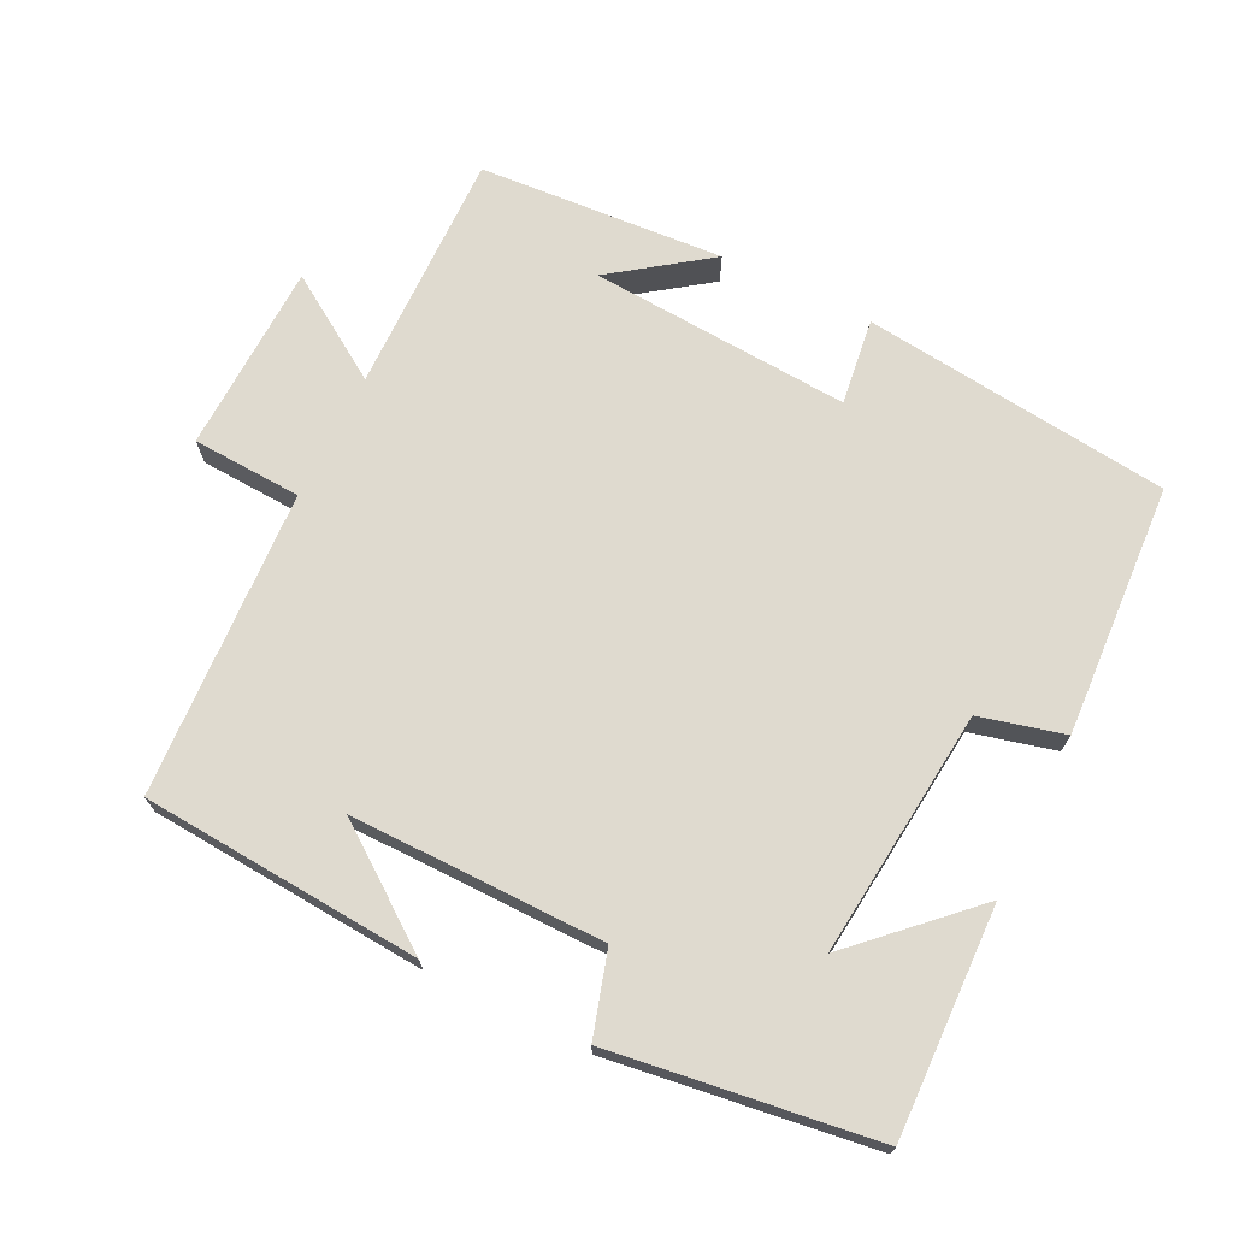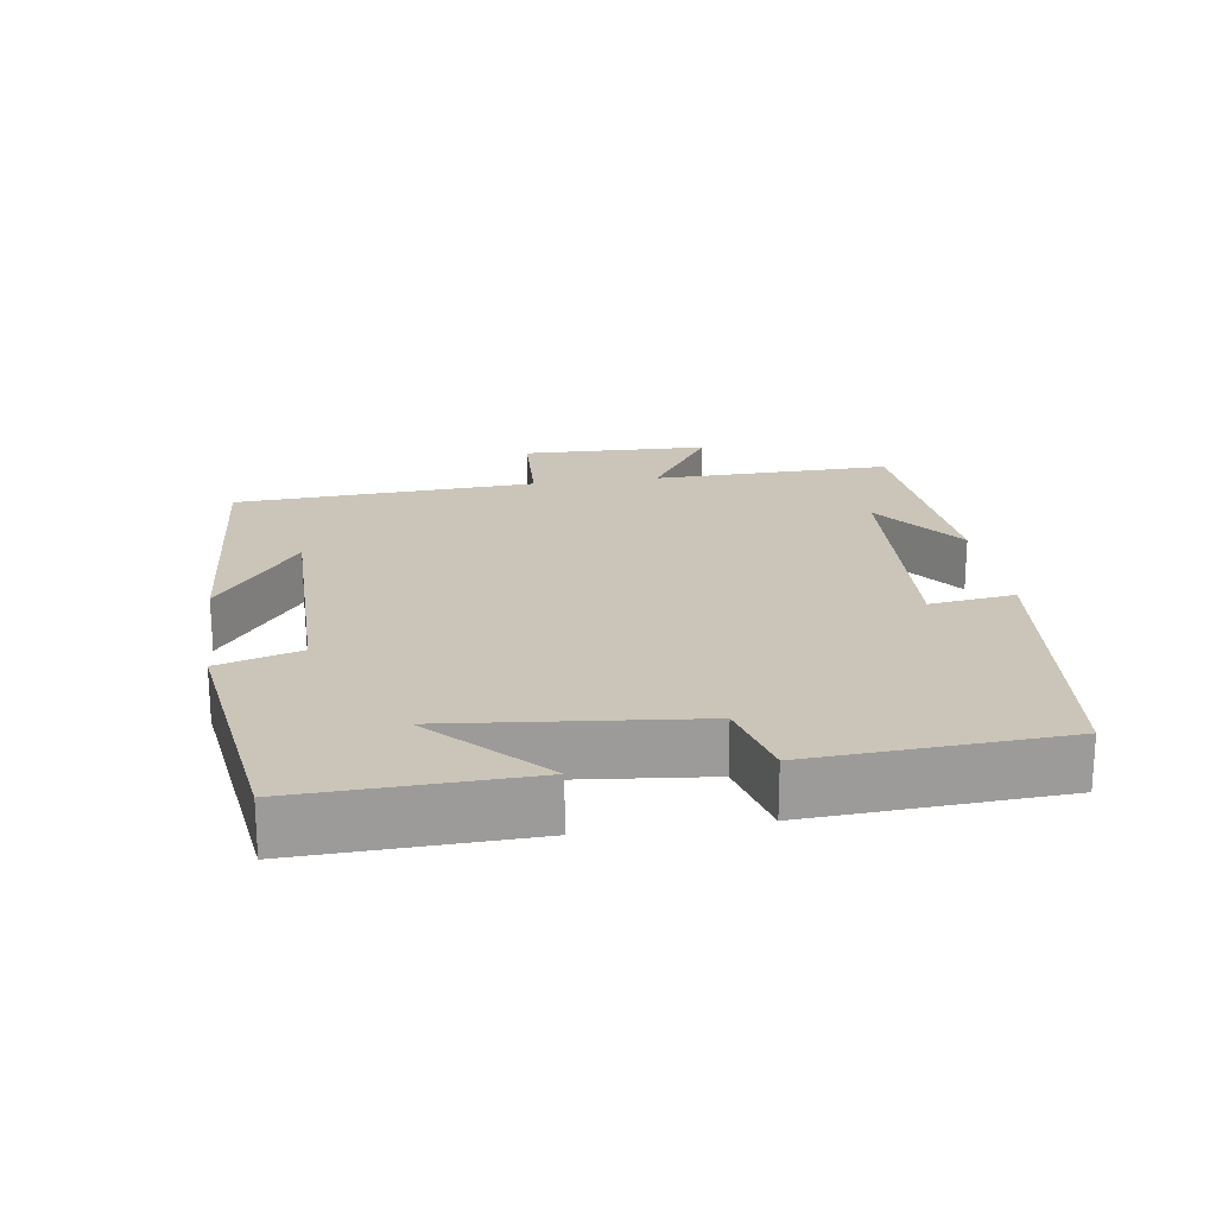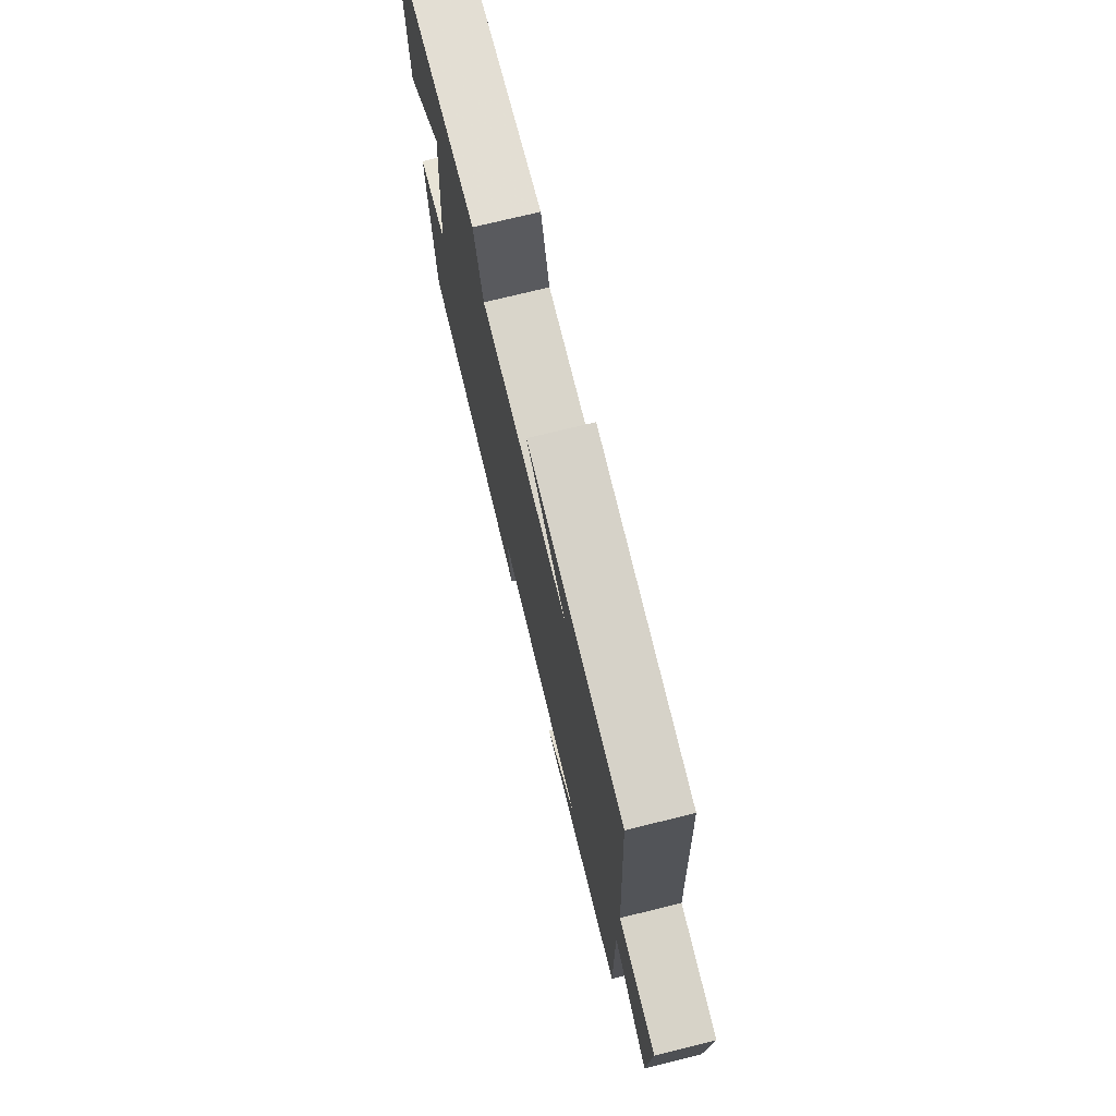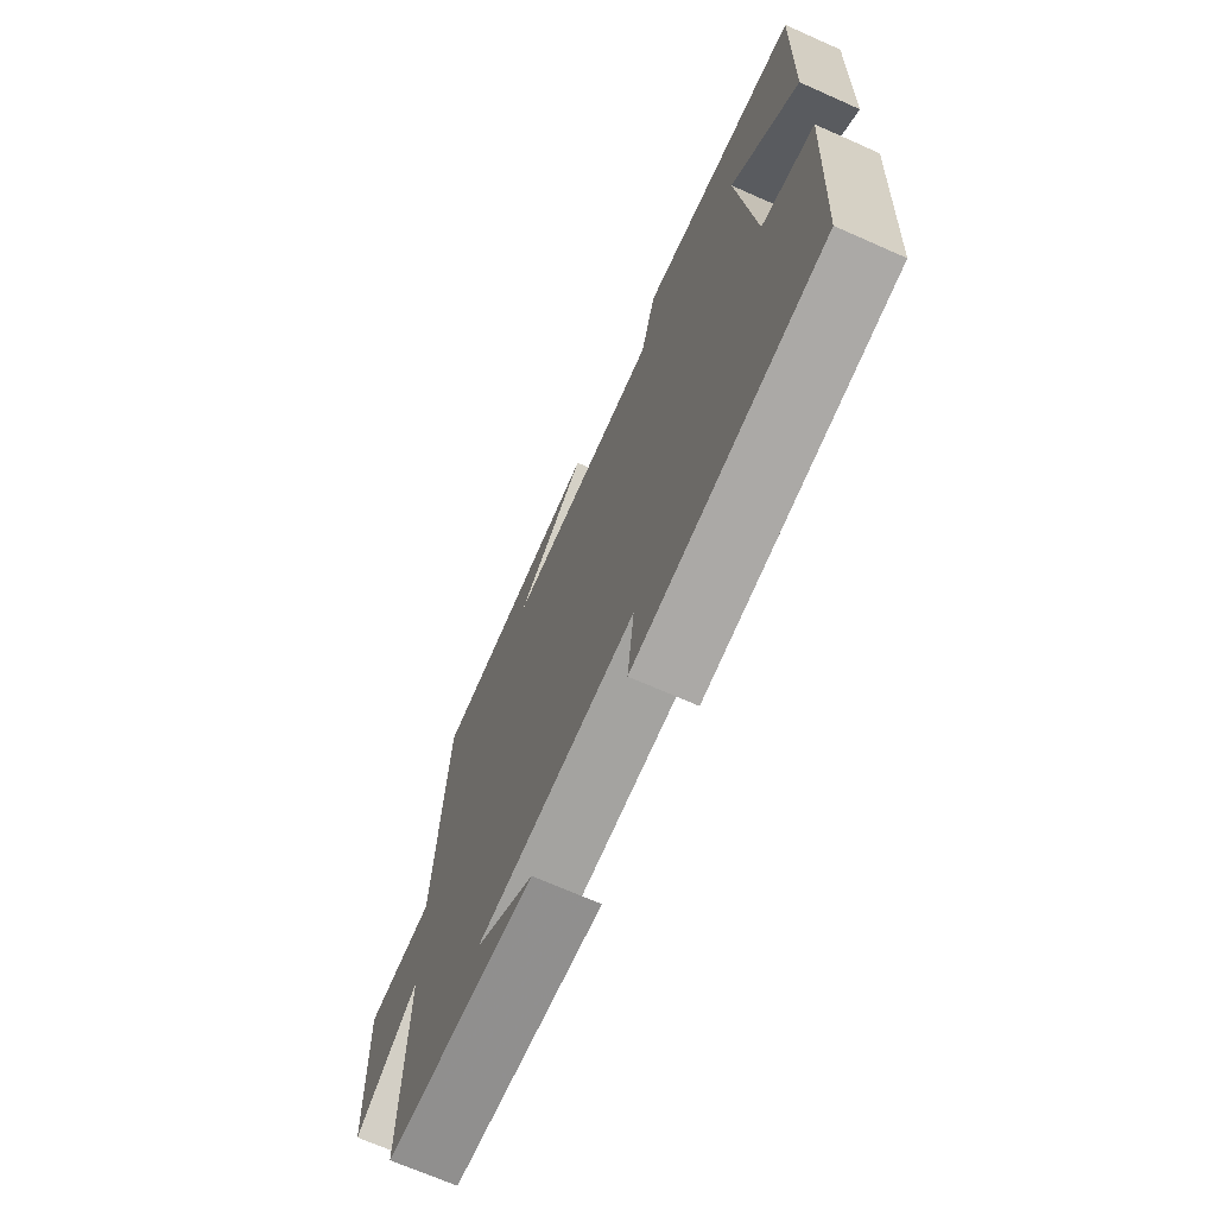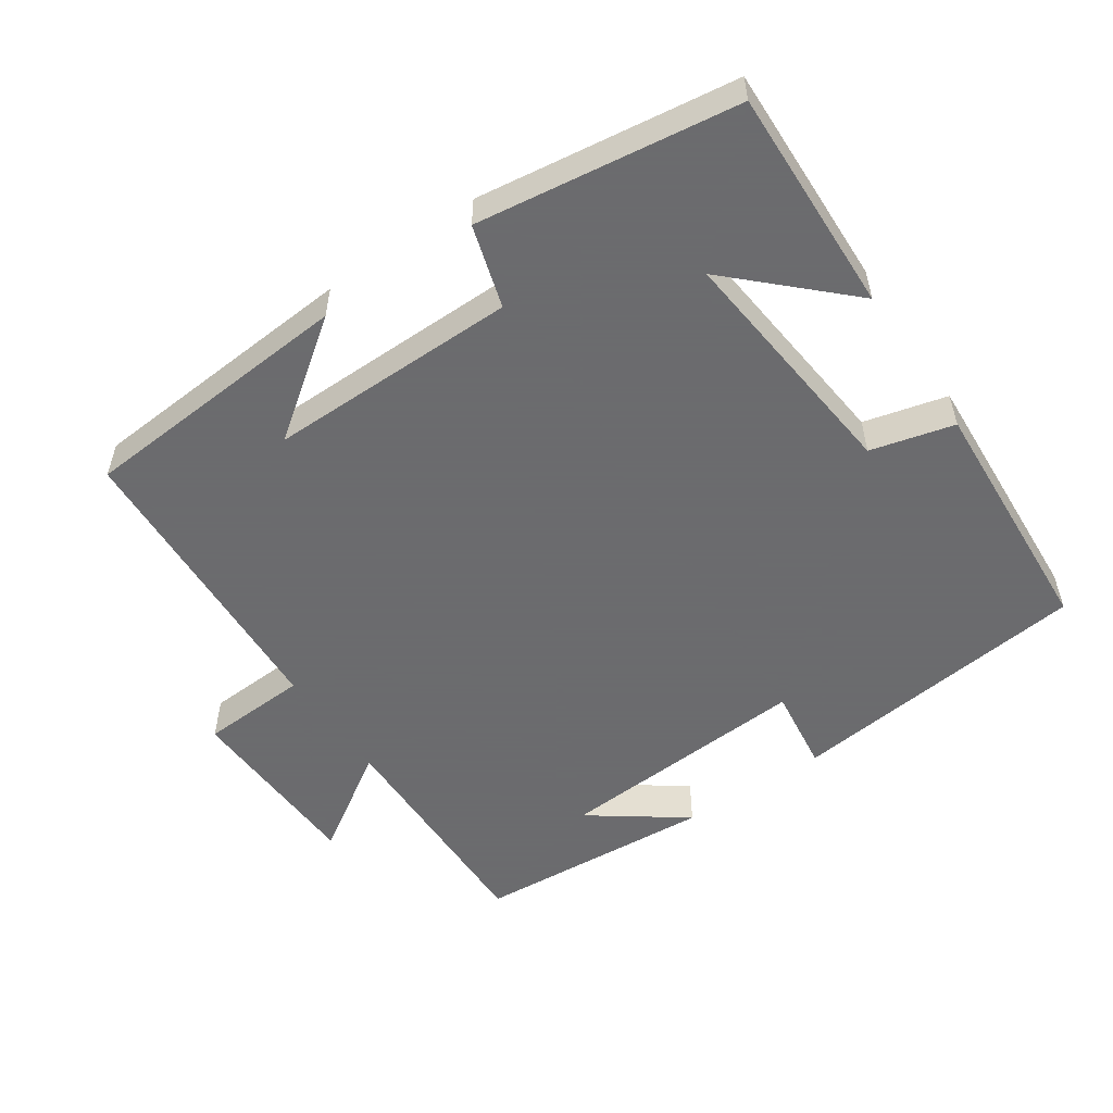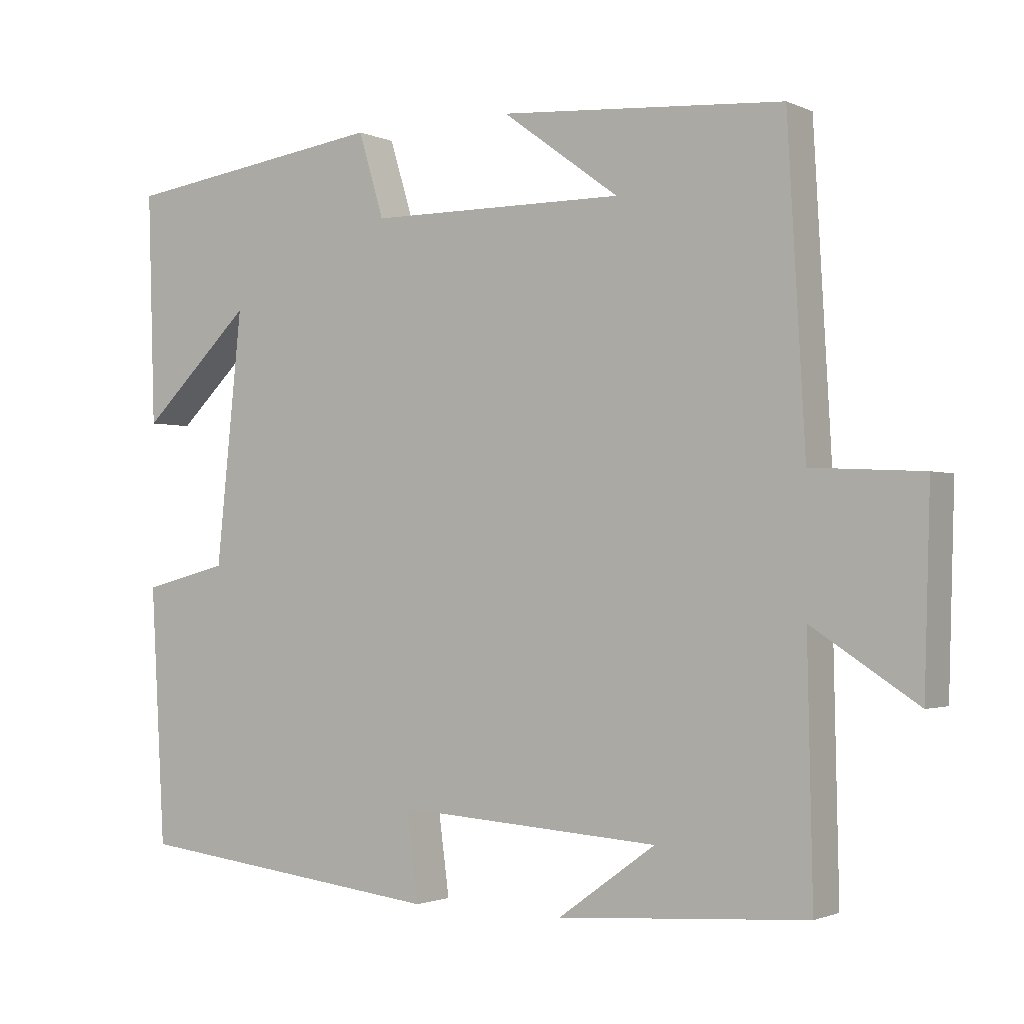
<metadata>
{"format":"obj","ext":"obj","renderer":"f3d","projection":"perspective","resolution":1024,"background":"white","views":[{"elev":70.6,"azim":26.3,"up":"+Y"},{"elev":20.5,"azim":81.5,"up":"+Y"},{"elev":74.1,"azim":-103.8,"up":"+Z"},{"elev":-69.2,"azim":66.1,"up":"+Z"},{"elev":-53.5,"azim":34.3,"up":"+Y"},{"elev":-1.6,"azim":-146.9,"up":"+Z"}]}
</metadata>
<code>
v 0.48 0.07 -0.45
v 0.05 0.07 -0.5
v 0.066 0.07 -0.379
v -0.298 0.07 -0.403
v -0.164 0.07 -0.5
v -0.507 0.07 -0.476
v -0.5 0.07 -0.136
v -0.645 0.07 -0.23
v -0.653 0.07 0.036
v -0.5 0.07 0.044
v -0.476 0.07 0.472
v -0.085 0.07 0.5
v -0.246 0.07 0.382
v 0.108 0.07 0.384
v 0.143 0.07 0.5
v 0.51 0.07 0.449
v 0.5 0.07 0.131
v 0.346 0.07 0.279
v 0.382 0.07 -0.067
v 0.5 0.07 -0.097
v 0.48 0 -0.45
v 0.05 0 -0.5
v 0.066 0 -0.379
v -0.298 0 -0.403
v -0.164 0 -0.5
v -0.507 0 -0.476
v -0.5 0 -0.136
v -0.645 0 -0.23
v -0.653 0 0.036
v -0.5 0 0.044
v -0.476 0 0.472
v -0.085 0 0.5
v -0.246 0 0.382
v 0.108 0 0.384
v 0.143 0 0.5
v 0.51 0 0.449
v 0.5 0 0.131
v 0.346 0 0.279
v 0.382 0 -0.067
v 0.5 0 -0.097
f 19 20 1 2
f 18 19 2 3
f 15 16 17 18
f 14 15 18 3
f 13 14 3 4
f 11 12 13
f 10 11 13 4
f 7 8 9 10
f 7 10 4
f 6 7 4
f 4 5 6
f 22 21 40 39
f 23 22 39 38
f 38 37 36 35
f 23 38 35 34
f 24 23 34 33
f 33 32 31
f 24 33 31 30
f 30 29 28 27
f 24 30 27
f 24 27 26
f 26 25 24
f 1 21 22 2
f 2 22 23 3
f 3 23 24 4
f 4 24 25 5
f 5 25 26 6
f 6 26 27 7
f 7 27 28 8
f 8 28 29 9
f 9 29 30 10
f 10 30 31 11
f 11 31 32 12
f 12 32 33 13
f 13 33 34 14
f 14 34 35 15
f 15 35 36 16
f 16 36 37 17
f 17 37 38 18
f 18 38 39 19
f 19 39 40 20
f 20 40 21 1

</code>
